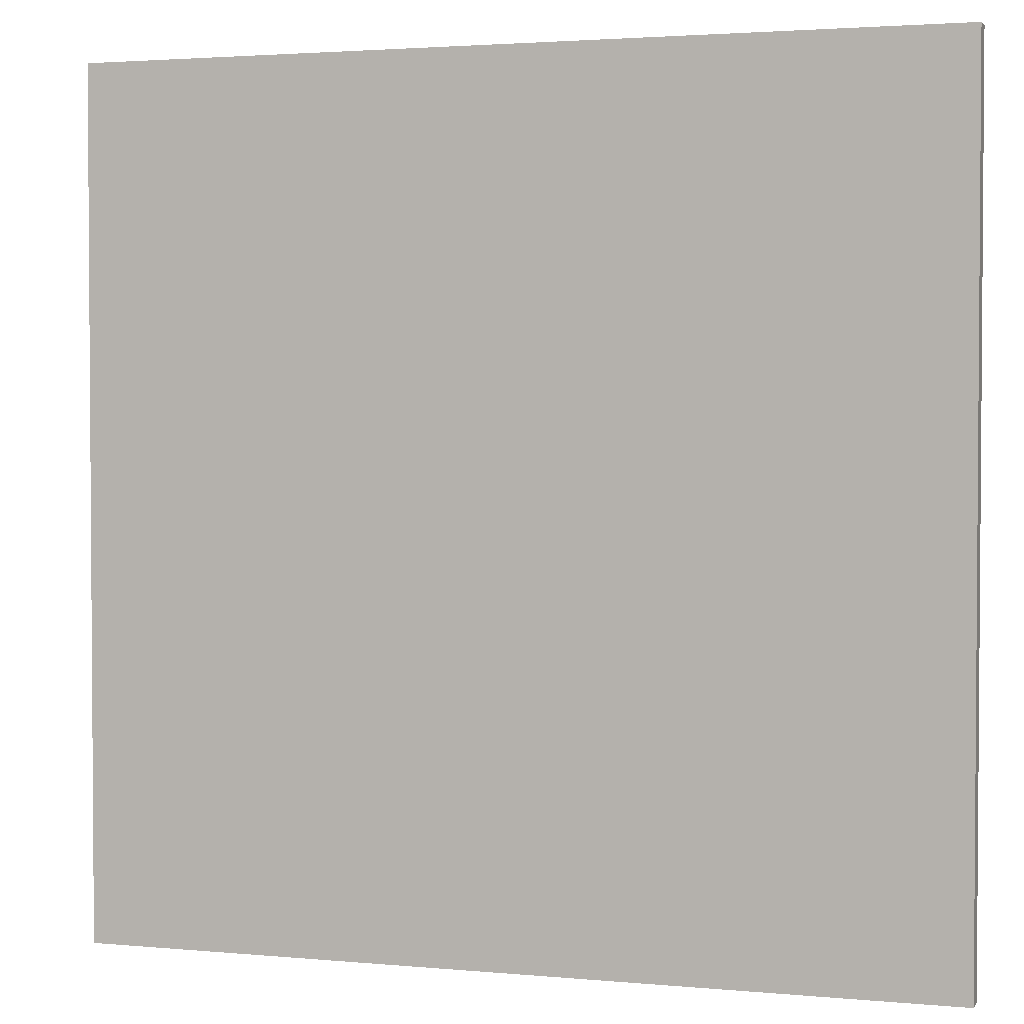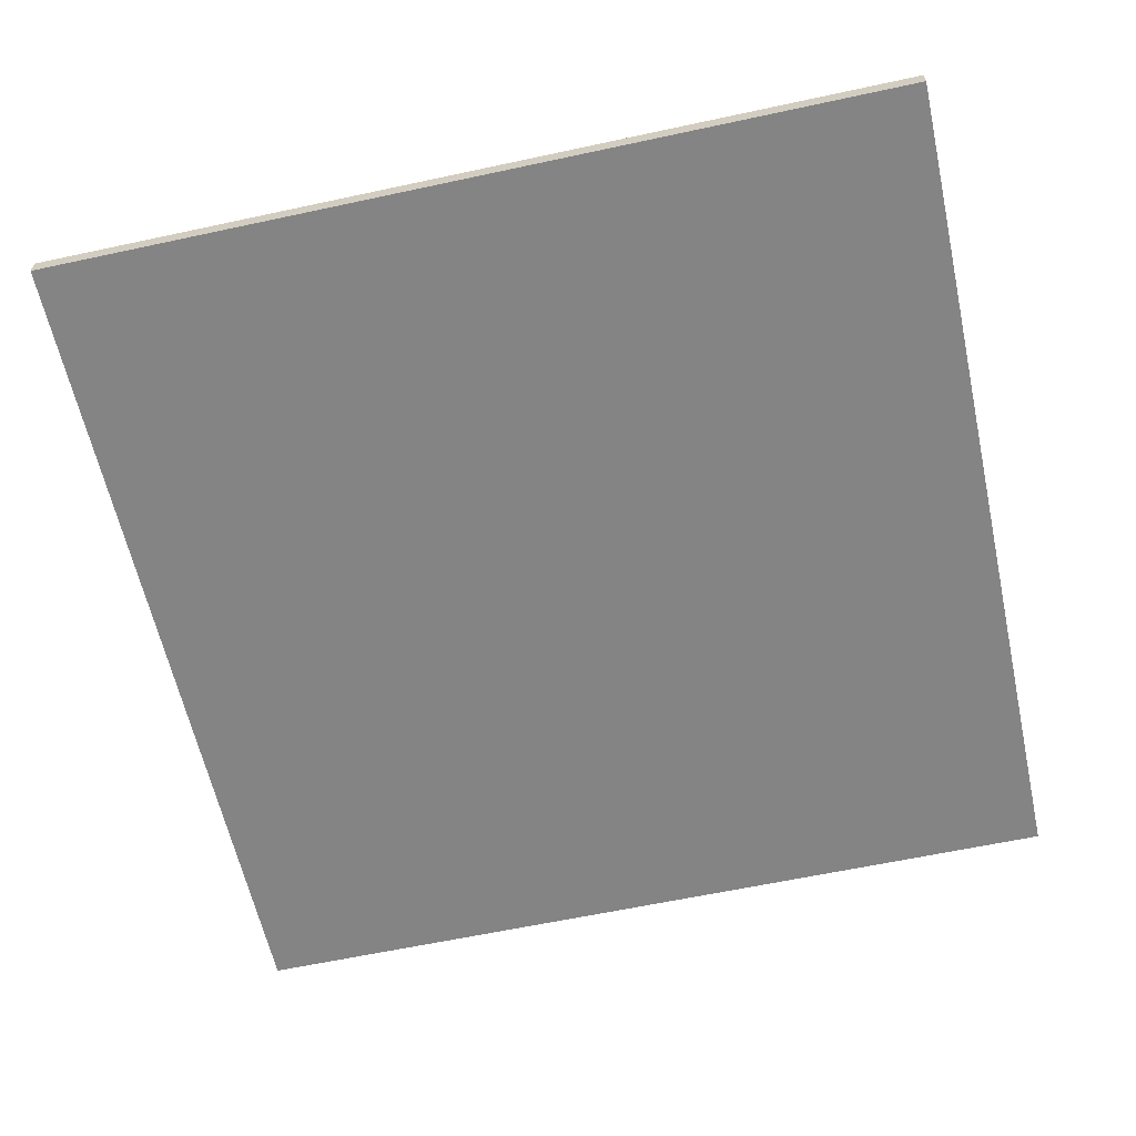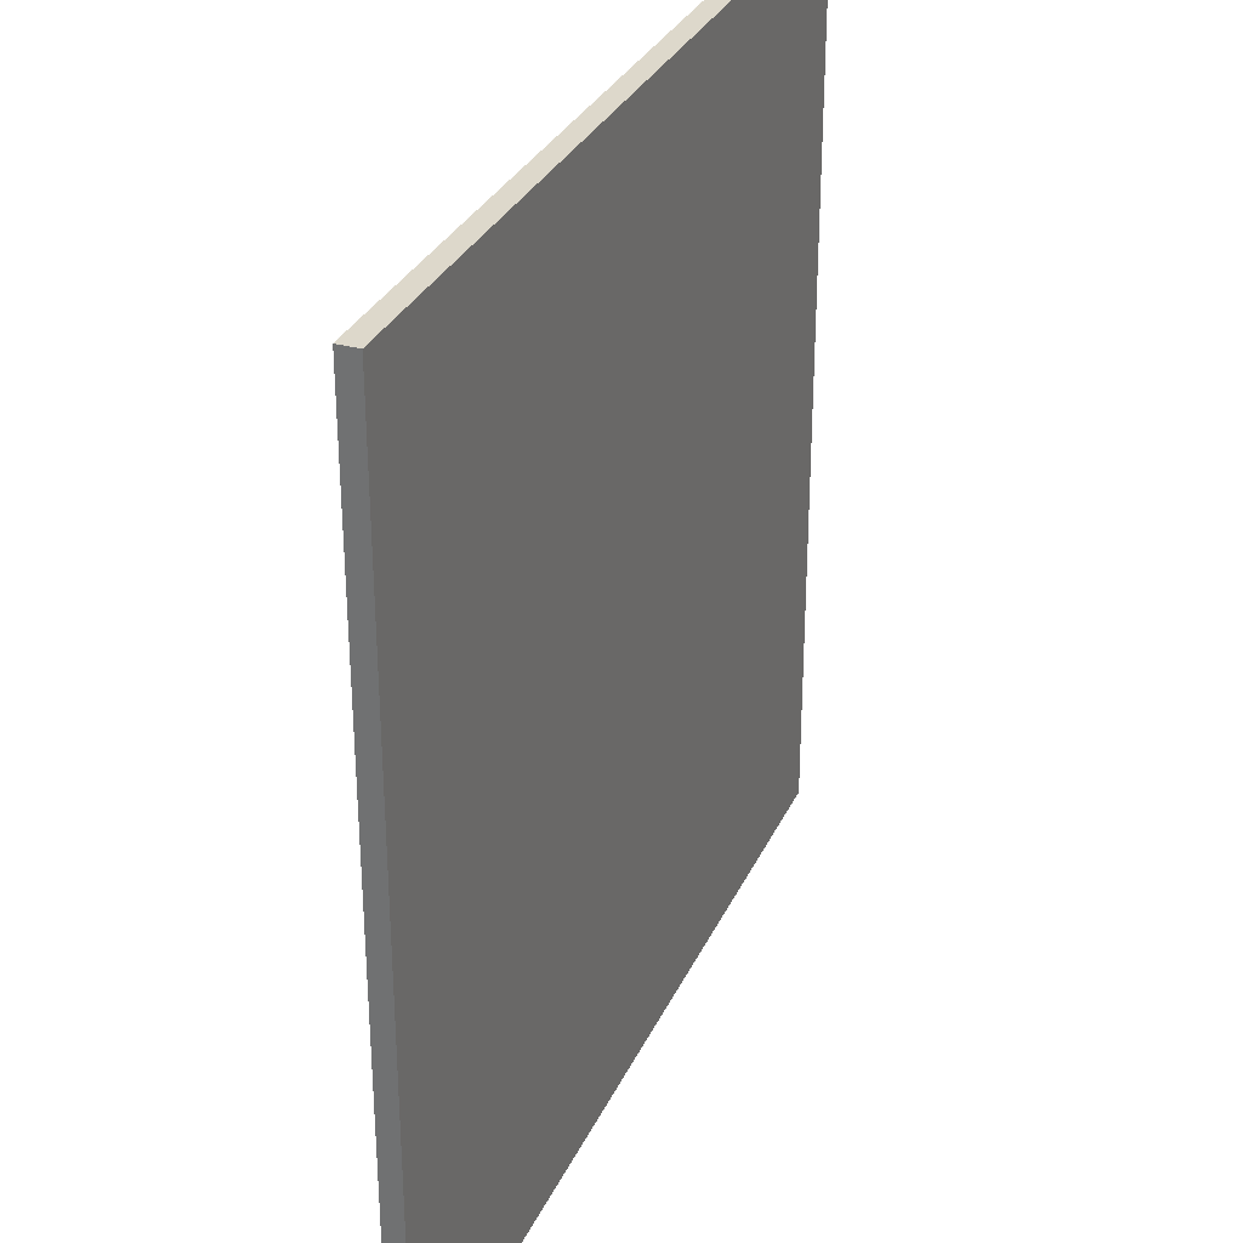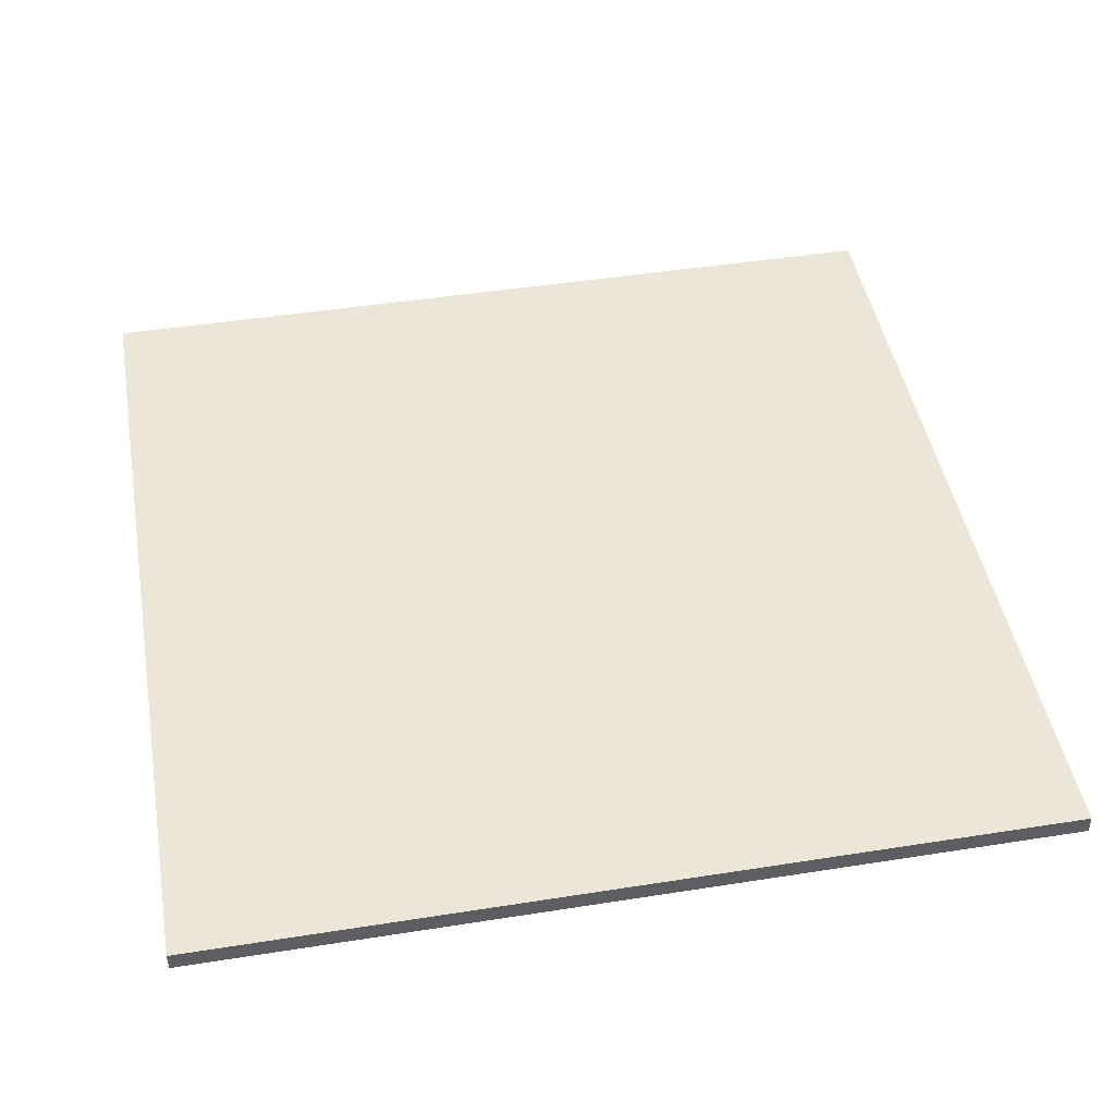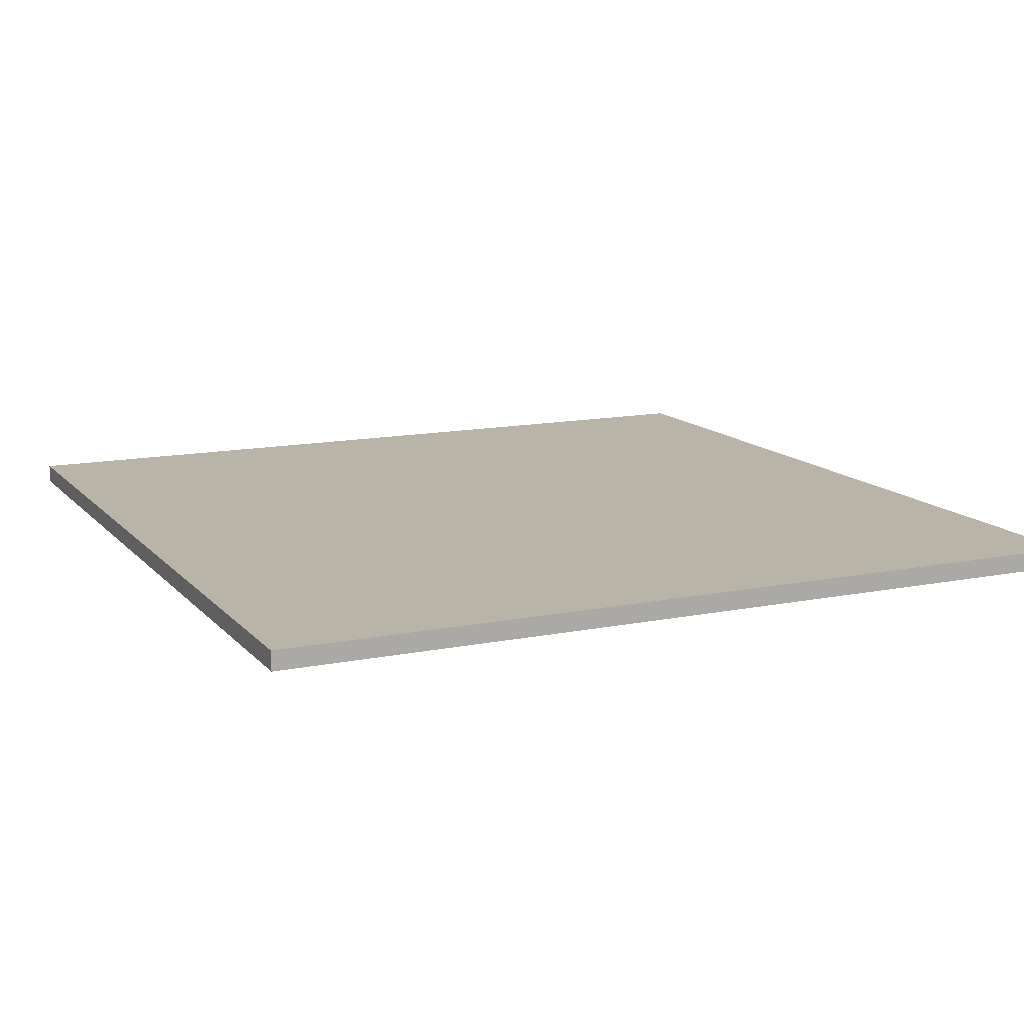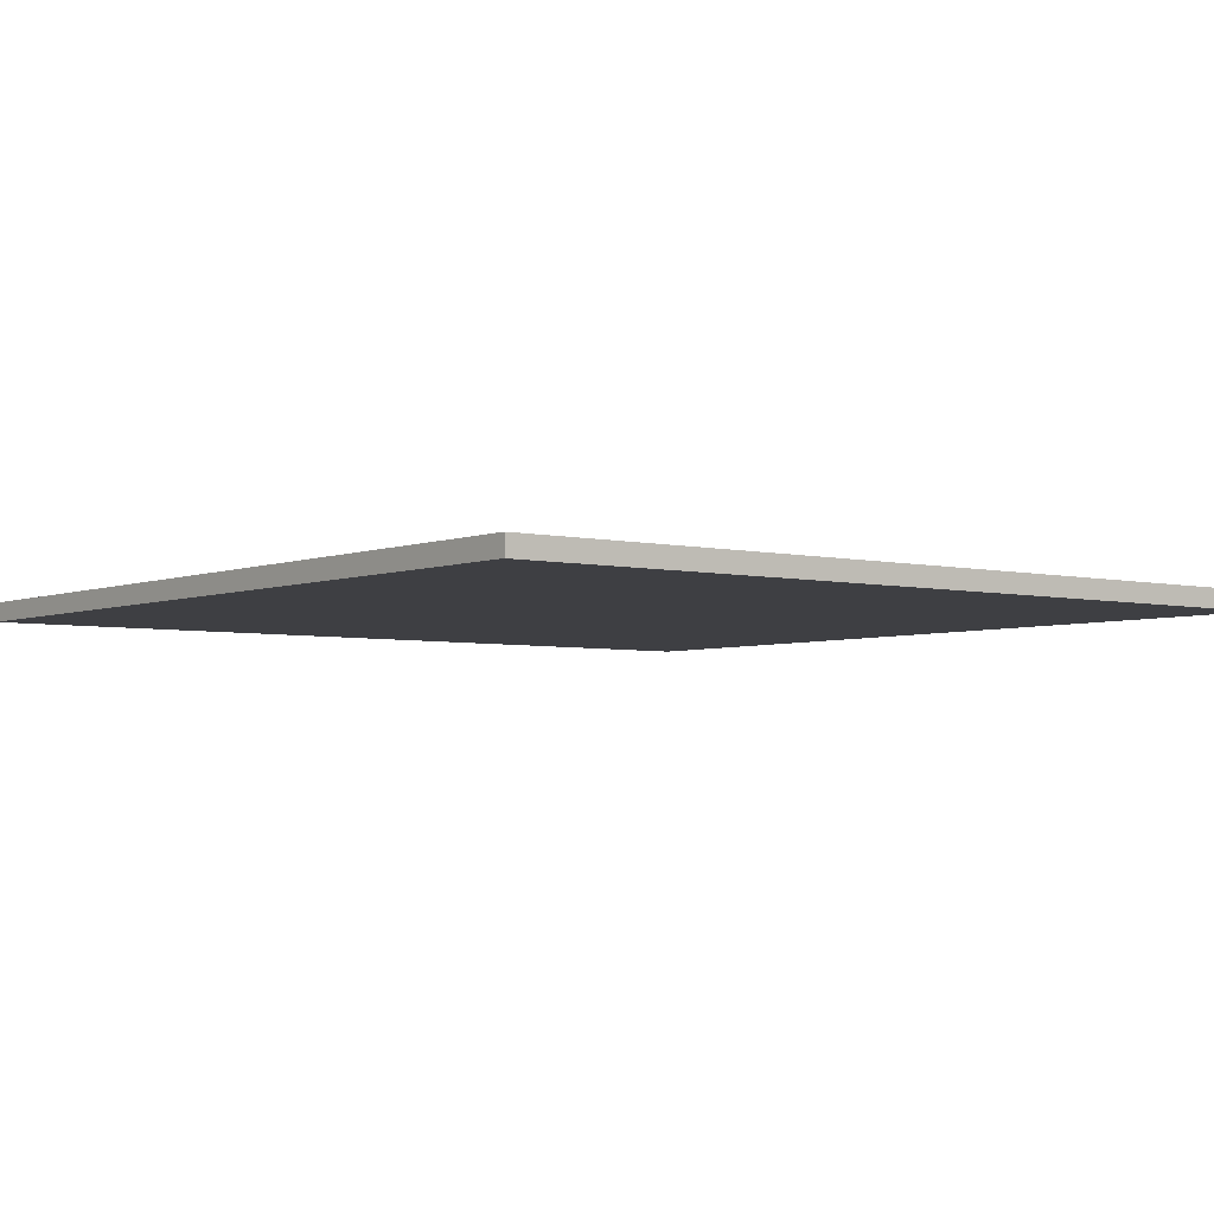
<metadata>
{"format":"obj","ext":"obj","renderer":"f3d","projection":"perspective","resolution":1024,"background":"white","views":[{"elev":2.5,"azim":18.2,"up":"+Z"},{"elev":-61.4,"azim":102.4,"up":"+Y"},{"elev":31.3,"azim":111.7,"up":"+Z"},{"elev":46.2,"azim":-100.2,"up":"+Y"},{"elev":13.1,"azim":155.1,"up":"+Y"},{"elev":-4.2,"azim":-128.1,"up":"+Y"}]}
</metadata>
<code>
g calle_3
v -45 0 45
v -45 0 28
v -45 0 25
v -45 0 -0
v -45 0 -1
v -45 0 -25
v -45 0 -28
v -45 0 -45
v -45 2 45
v -45 2 28
v -45 2 25
v -45 2 -0
v -45 2 -1
v -45 2 -25
v -45 2 -28
v -45 2 -45
v 45 0 45
v 45 0 -45
v 45 2 45
v 45 2 -45
v -45 0 45
v -45 2 45
v -28 0 45
v -28 2 45
v -25 0 45
v -25 2 45
v 0 0 45
v 0 2 45
v 1 0 45
v 1 2 45
v 25 0 45
v 25 2 45
v 28 0 45
v 28 2 45
v 45 0 45
v 45 2 45
v -45 0 -45
v -45 2 -45
v 45 0 -45
v 45 2 -45
v -45 0 45
v -28 0 45
v -25 0 45
v 0 0 45
v 1 0 45
v 25 0 45
v 28 0 45
v 45 0 45
v 0 0 43
v 1 0 43
v 0 0 40
v 1 0 40
v 0 0 37
v 1 0 37
v 0 0 34
v 1 0 34
v 0 0 31
v 1 0 31
v -45 0 28
v -28 0 28
v 0 0 28
v 1 0 28
v -45 0 25
v -25 0 25
v 0 0 25
v 1 0 25
v 0 0 22
v 1 0 22
v 0 0 19
v 1 0 19
v 0 0 16
v 1 0 16
v 0 0 13
v 1 0 13
v 0 0 10
v 1 0 10
v 0 0 7
v 1 0 7
v 0 0 4
v 1 0 4
v -45 0 -0
v -43 0 -0
v -40 0 -0
v -37 0 -0
v -34 0 -0
v -31 0 -0
v -28 0 -0
v -25 0 -0
v -22 0 -0
v -19 0 -0
v -16 0 -0
v -13 0 -0
v -10 0 -0
v -7 0 -0
v -4 0 -0
v 0 0 -0
v -45 0 -1
v -43 0 -1
v -40 0 -1
v -37 0 -1
v -34 0 -1
v -31 0 -1
v -28 0 -1
v -25 0 -1
v -22 0 -1
v -19 0 -1
v -16 0 -1
v -13 0 -1
v -10 0 -1
v -7 0 -1
v -4 0 -1
v 1 0 -1
v -45 0 -25
v 25 0 -25
v -45 0 -28
v 28 0 -28
v -45 0 -45
v 45 0 -45
v -45 2 45
v -28 2 45
v -25 2 45
v 0 2 45
v 1 2 45
v 25 2 45
v 28 2 45
v 45 2 45
v 0 2 43
v 1 2 43
v 0 2 40
v 1 2 40
v 0 2 37
v 1 2 37
v 0 2 34
v 1 2 34
v 0 2 31
v 1 2 31
v -45 2 28
v -28 2 28
v 0 2 28
v 1 2 28
v -45 2 25
v -25 2 25
v 0 2 25
v 1 2 25
v 0 2 22
v 1 2 22
v 0 2 19
v 1 2 19
v 0 2 16
v 1 2 16
v 0 2 13
v 1 2 13
v 0 2 10
v 1 2 10
v 0 2 7
v 1 2 7
v 0 2 4
v 1 2 4
v -45 2 -0
v -43 2 -0
v -40 2 -0
v -37 2 -0
v -34 2 -0
v -31 2 -0
v -28 2 -0
v -25 2 -0
v -22 2 -0
v -19 2 -0
v -16 2 -0
v -13 2 -0
v -10 2 -0
v -7 2 -0
v -4 2 -0
v 0 2 -0
v -45 2 -1
v -43 2 -1
v -40 2 -1
v -37 2 -1
v -34 2 -1
v -31 2 -1
v -28 2 -1
v -25 2 -1
v -22 2 -1
v -19 2 -1
v -16 2 -1
v -13 2 -1
v -10 2 -1
v -7 2 -1
v -4 2 -1
v 1 2 -1
v -45 2 -25
v 25 2 -25
v -45 2 -28
v 28 2 -28
v -45 2 -45
v 45 2 -45
f 9 2 1
f 10 3 2
f 10 2 9
f 11 4 3
f 11 3 10
f 12 5 4
f 12 4 11
f 13 6 5
f 13 5 12
f 14 7 6
f 14 6 13
f 15 8 7
f 15 7 14
f 16 8 15
f 17 18 19
f 19 18 20
f 23 22 21
f 24 22 23
f 25 24 23
f 26 24 25
f 27 26 25
f 28 26 27
f 29 28 27
f 30 28 29
f 31 30 29
f 32 30 31
f 33 32 31
f 34 32 33
f 35 34 33
f 36 34 35
f 37 38 39
f 39 38 40
f 49 44 43
f 49 45 44
f 50 46 45
f 50 45 49
f 51 49 43
f 51 50 49
f 52 46 50
f 52 50 51
f 53 51 43
f 53 52 51
f 54 46 52
f 54 52 53
f 55 53 43
f 55 54 53
f 56 46 54
f 56 54 55
f 57 55 43
f 57 56 55
f 58 46 56
f 58 56 57
f 59 42 41
f 60 43 42
f 60 42 59
f 61 57 43
f 61 58 57
f 62 46 58
f 62 58 61
f 63 60 59
f 64 61 43
f 64 60 63
f 64 43 60
f 65 62 61
f 65 61 64
f 66 46 62
f 66 62 65
f 67 64 63
f 67 65 64
f 67 66 65
f 68 46 66
f 68 66 67
f 69 67 63
f 69 68 67
f 70 46 68
f 70 68 69
f 71 69 63
f 71 70 69
f 72 46 70
f 72 70 71
f 73 71 63
f 73 72 71
f 74 46 72
f 74 72 73
f 75 73 63
f 75 74 73
f 76 46 74
f 76 74 75
f 77 75 63
f 77 76 75
f 78 46 76
f 78 76 77
f 79 77 63
f 79 78 77
f 80 46 78
f 80 78 79
f 81 79 63
f 82 79 81
f 83 79 82
f 84 79 83
f 85 79 84
f 86 79 85
f 87 79 86
f 88 79 87
f 89 79 88
f 90 79 89
f 91 79 90
f 92 79 91
f 93 79 92
f 94 79 93
f 95 79 94
f 96 80 79
f 96 79 95
f 97 82 81
f 98 83 82
f 98 82 97
f 99 84 83
f 99 83 98
f 100 85 84
f 100 84 99
f 101 86 85
f 101 85 100
f 102 87 86
f 102 86 101
f 103 88 87
f 103 87 102
f 104 89 88
f 104 88 103
f 105 90 89
f 105 89 104
f 106 91 90
f 106 90 105
f 107 92 91
f 107 91 106
f 108 93 92
f 108 92 107
f 109 94 93
f 109 93 108
f 110 95 94
f 110 94 109
f 111 96 95
f 111 95 110
f 112 46 80
f 112 96 111
f 112 80 96
f 113 111 110
f 113 109 108
f 113 112 111
f 113 108 107
f 113 107 106
f 113 106 105
f 113 105 104
f 113 104 103
f 113 103 102
f 113 102 101
f 113 101 100
f 113 100 99
f 113 99 98
f 113 98 97
f 113 110 109
f 114 47 46
f 114 112 113
f 114 46 112
f 115 114 113
f 116 48 47
f 116 114 115
f 116 47 114
f 117 116 115
f 118 48 116
f 118 116 117
f 121 122 127
f 122 123 127
f 123 124 128
f 127 123 128
f 121 127 129
f 127 128 129
f 128 124 130
f 129 128 130
f 121 129 131
f 129 130 131
f 130 124 132
f 131 130 132
f 121 131 133
f 131 132 133
f 132 124 134
f 133 132 134
f 121 133 135
f 133 134 135
f 134 124 136
f 135 134 136
f 119 120 137
f 120 121 138
f 137 120 138
f 121 135 139
f 135 136 139
f 136 124 140
f 139 136 140
f 137 138 141
f 121 139 142
f 141 138 142
f 138 121 142
f 139 140 143
f 142 139 143
f 140 124 144
f 143 140 144
f 141 142 145
f 142 143 145
f 143 144 145
f 144 124 146
f 145 144 146
f 141 145 147
f 145 146 147
f 146 124 148
f 147 146 148
f 141 147 149
f 147 148 149
f 148 124 150
f 149 148 150
f 141 149 151
f 149 150 151
f 150 124 152
f 151 150 152
f 141 151 153
f 151 152 153
f 152 124 154
f 153 152 154
f 141 153 155
f 153 154 155
f 154 124 156
f 155 154 156
f 141 155 157
f 155 156 157
f 156 124 158
f 157 156 158
f 141 157 159
f 159 157 160
f 160 157 161
f 161 157 162
f 162 157 163
f 163 157 164
f 164 157 165
f 165 157 166
f 166 157 167
f 167 157 168
f 168 157 169
f 169 157 170
f 170 157 171
f 171 157 172
f 172 157 173
f 157 158 174
f 173 157 174
f 159 160 175
f 160 161 176
f 175 160 176
f 161 162 177
f 176 161 177
f 162 163 178
f 177 162 178
f 163 164 179
f 178 163 179
f 164 165 180
f 179 164 180
f 165 166 181
f 180 165 181
f 166 167 182
f 181 166 182
f 167 168 183
f 182 167 183
f 168 169 184
f 183 168 184
f 169 170 185
f 184 169 185
f 170 171 186
f 185 170 186
f 171 172 187
f 186 171 187
f 172 173 188
f 187 172 188
f 173 174 189
f 188 173 189
f 158 124 190
f 189 174 190
f 174 158 190
f 188 189 191
f 186 187 191
f 189 190 191
f 185 186 191
f 184 185 191
f 183 184 191
f 182 183 191
f 181 182 191
f 180 181 191
f 179 180 191
f 178 179 191
f 177 178 191
f 176 177 191
f 175 176 191
f 187 188 191
f 124 125 192
f 191 190 192
f 190 124 192
f 191 192 193
f 125 126 194
f 193 192 194
f 192 125 194
f 193 194 195
f 194 126 196
f 195 194 196

</code>
